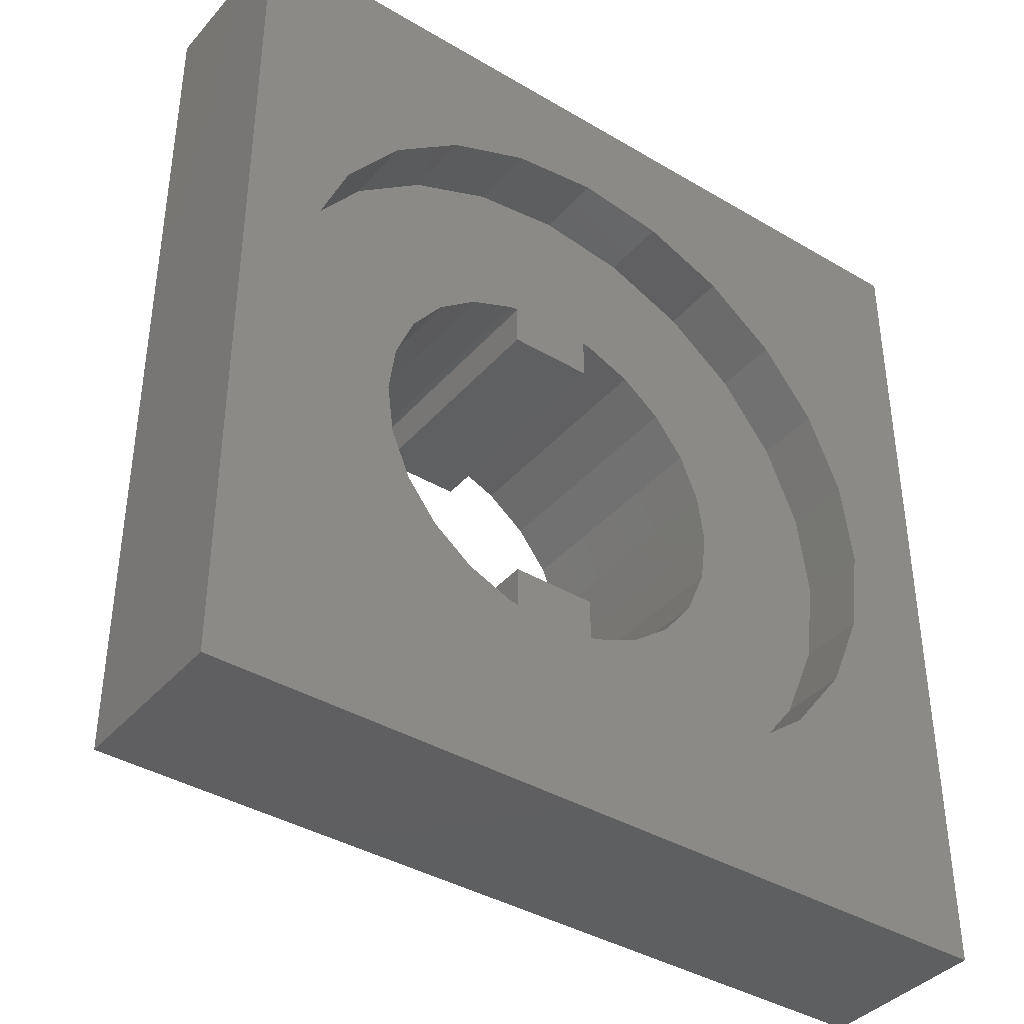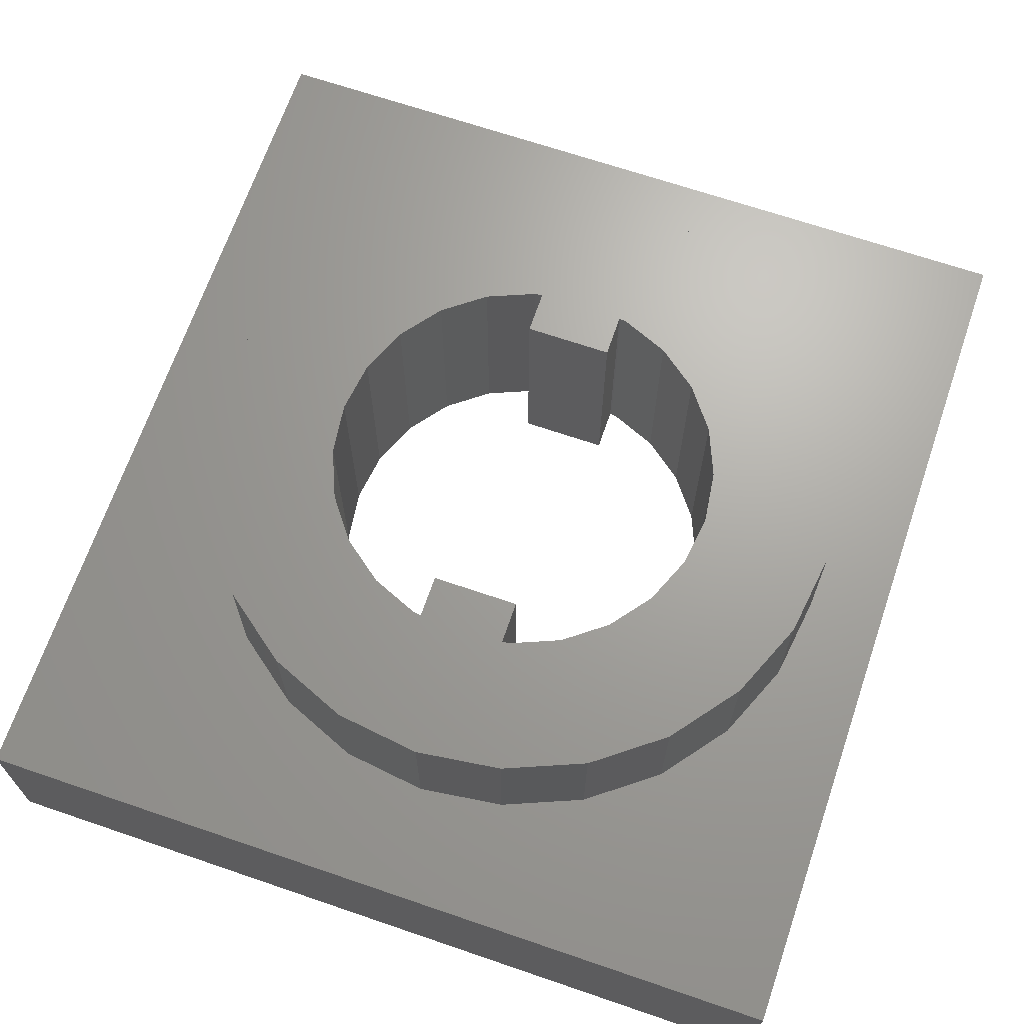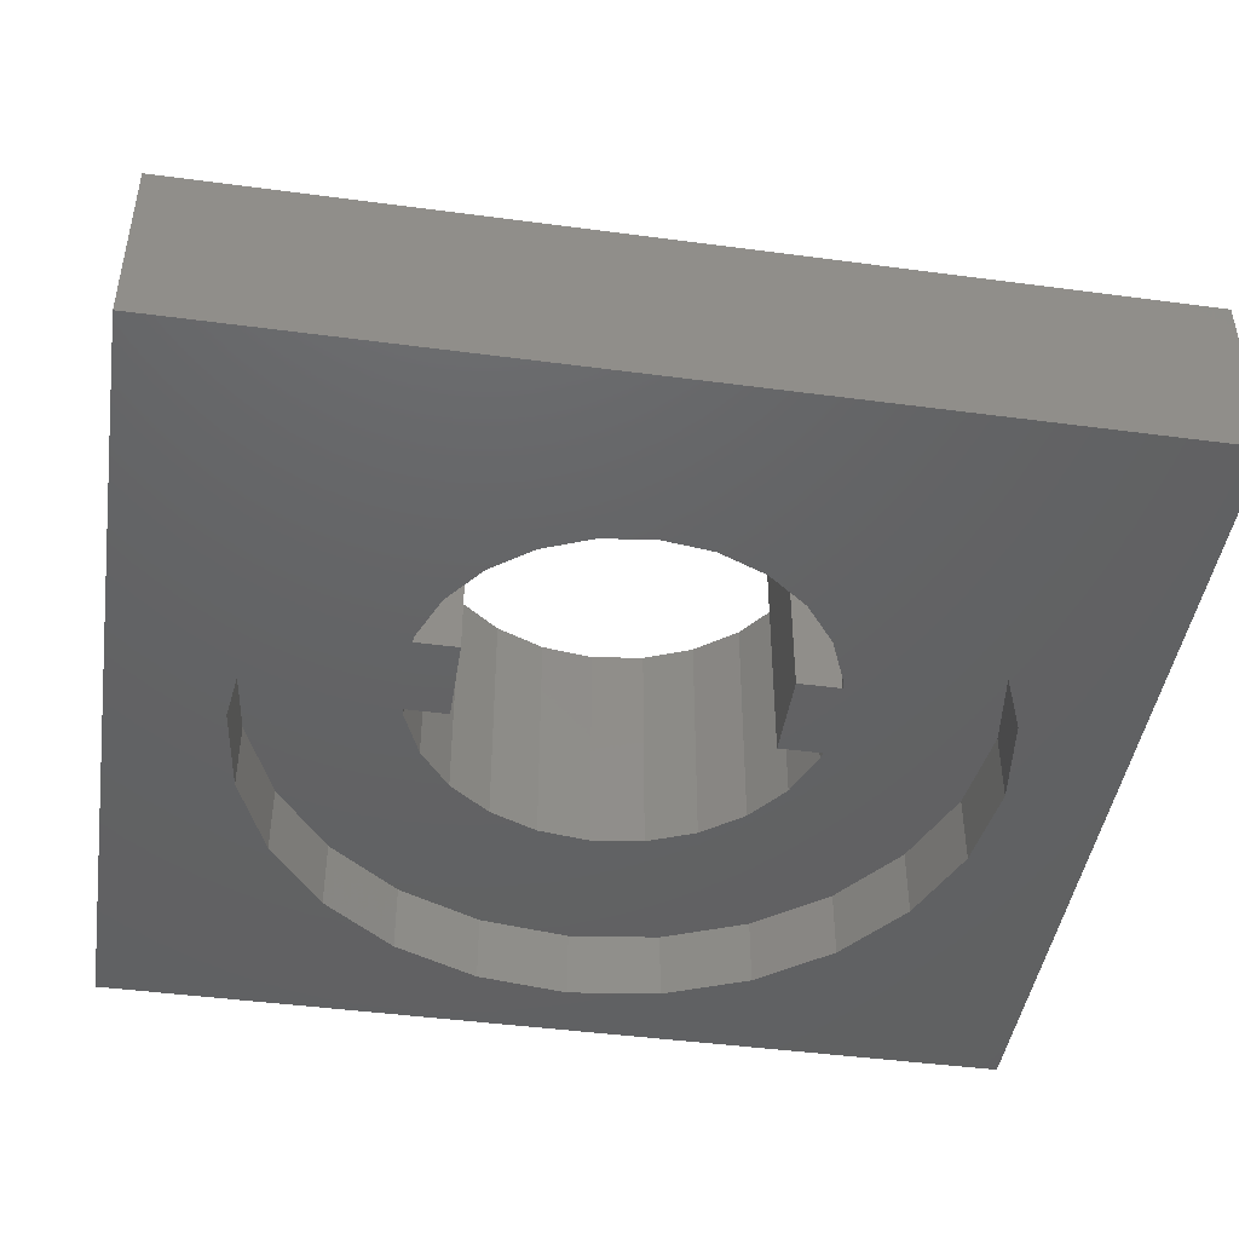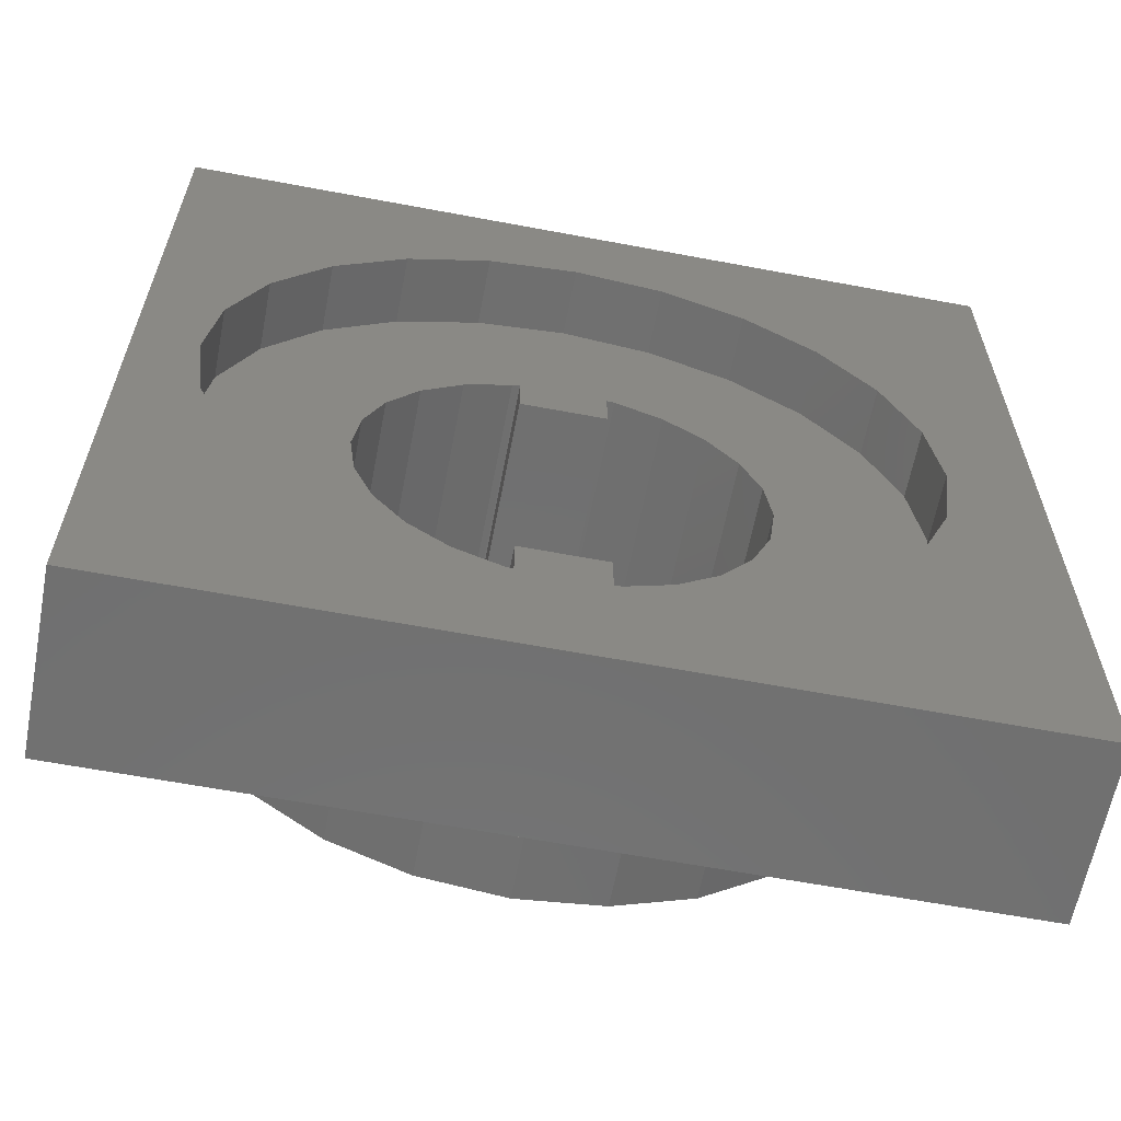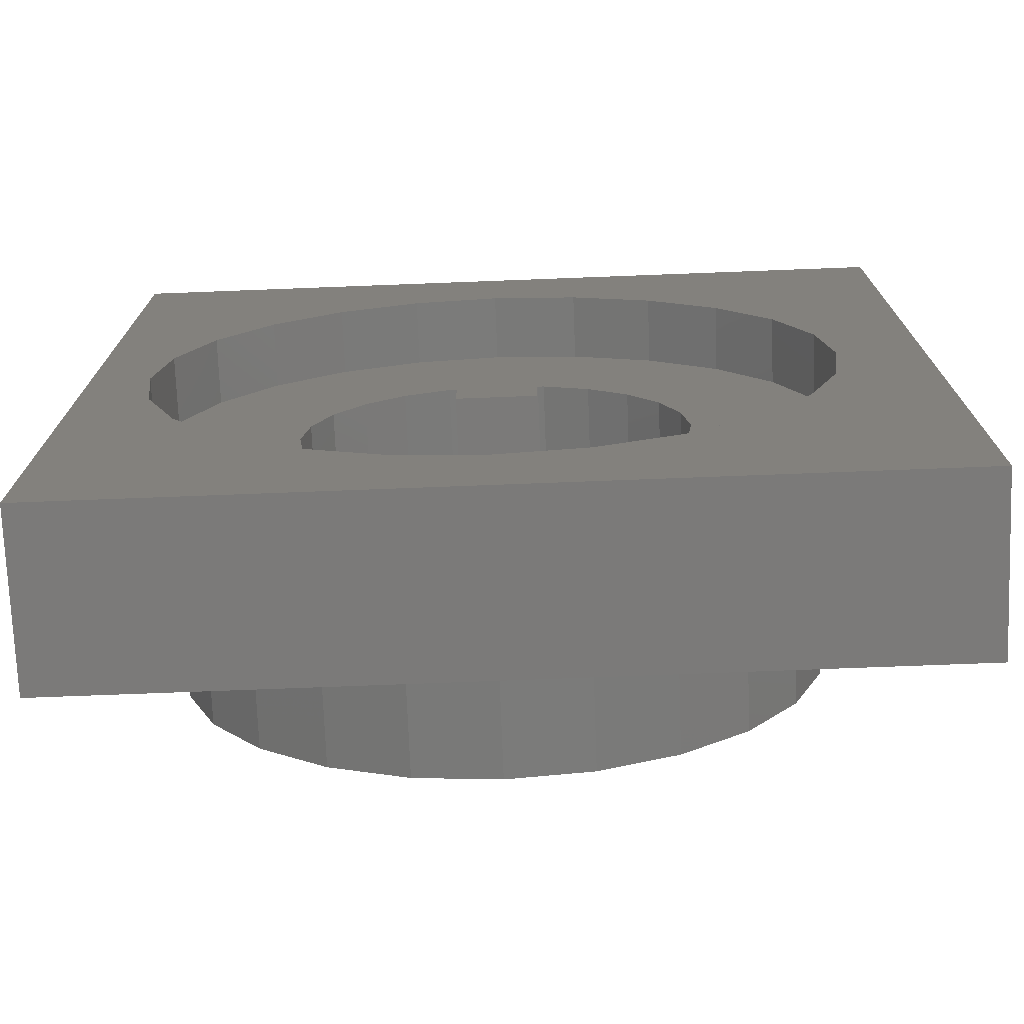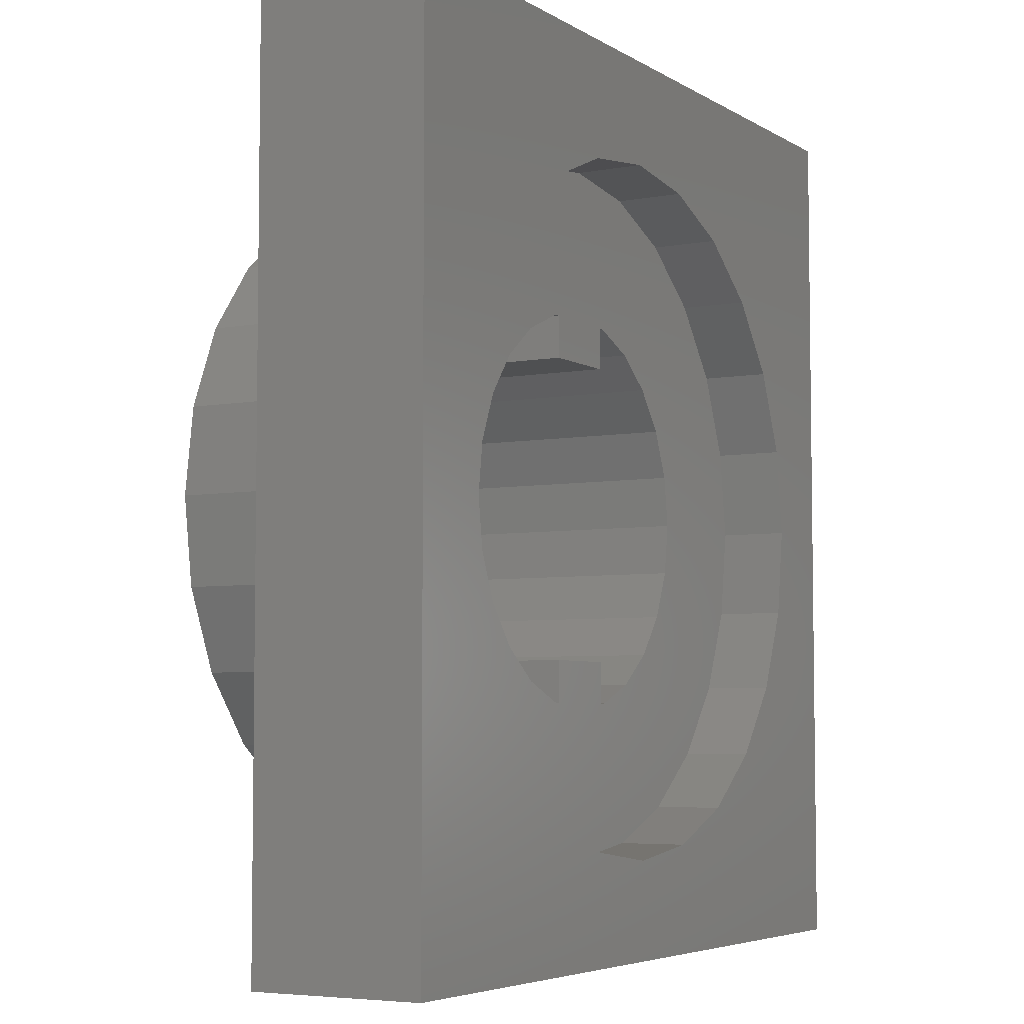
<metadata>
{"format":"stl","ext":"stl","renderer":"f3d","projection":"perspective","resolution":1024,"background":"white","views":[{"elev":-39.2,"azim":-36.5,"up":"+Z"},{"elev":67.7,"azim":-161.1,"up":"+Y"},{"elev":-44.9,"azim":81.2,"up":"+Y"},{"elev":-62.3,"azim":-10.8,"up":"+Z"},{"elev":-73.6,"azim":2.2,"up":"+Z"},{"elev":-5.2,"azim":-60.0,"up":"+Z"}]}
</metadata>
<code>
# stl→obj: 180 verts, 360 faces
v 47.66 3.04e-15 9.127
v 35.04 4.921e-15 13.13
v 16.83 3.04e-15 9.127
v 38.1 5.396e-15 14.4
v 40.73 6.152e-15 16.42
v 42.75 7.138e-15 19.05
v 44.02 8.286e-15 22.11
v 47.66 1.903e-14 42
v 31.75 4.759e-15 12.7
v 44.45 9.517e-15 25.4
v 44.02 1.075e-14 28.69
v 42.75 1.19e-14 31.75
v 40.73 1.288e-14 34.38
v 38.1 1.364e-14 36.4
v 35.04 1.411e-14 37.67
v 31.75 1.428e-14 38.1
v 19.48 8.286e-15 22.11
v 16.83 1.903e-14 42
v 20.75 7.138e-15 19.05
v 22.77 6.152e-15 16.42
v 25.4 5.396e-15 14.4
v 28.46 4.921e-15 13.13
v 19.05 9.517e-15 25.4
v 19.48 1.075e-14 28.69
v 20.75 1.19e-14 31.75
v 22.77 1.288e-14 34.38
v 25.4 1.364e-14 36.4
v 28.46 1.411e-14 37.67
v 16.83 6.35 9.127
v 16.83 6.35 42
v 47.66 6.35 42
v 47.66 6.35 9.127
v 28.46 2.54 37.67
v 25.4 2.54 36.4
v 22.77 2.54 34.38
v 20.75 2.54 31.75
v 19.48 2.54 28.69
v 19.05 2.54 25.4
v 19.48 2.54 22.11
v 20.75 2.54 19.05
v 22.77 2.54 16.42
v 25.4 2.54 14.4
v 28.46 2.54 13.13
v 31.75 2.54 12.7
v 35.04 2.54 13.13
v 38.1 2.54 14.4
v 40.73 2.54 16.42
v 42.75 2.54 19.05
v 44.02 2.54 22.11
v 44.45 2.54 25.4
v 44.02 2.54 28.69
v 42.75 2.54 31.75
v 40.73 2.54 34.38
v 38.1 2.54 36.4
v 35.04 2.54 37.67
v 31.75 2.54 38.1
v 33.35 2.54 18.38
v 30.15 2.54 18.33
v 33.35 2.54 18.33
v 30.15 2.54 18.38
v 33.35 2.54 19.89
v 30.15 2.54 19.89
v 33.41 2.54 18.33
v 33.64 2.54 18.36
v 35.4 2.54 19.09
v 36.9 2.54 20.25
v 38.06 2.54 21.75
v 38.79 2.54 23.51
v 39.04 2.54 25.4
v 38.79 2.54 27.29
v 38.06 2.54 29.05
v 36.9 2.54 30.55
v 35.4 2.54 31.71
v 33.64 2.54 32.44
v 33.41 2.54 32.47
v 33.35 2.54 32.47
v 30.15 2.54 32.47
v 30.09 2.54 18.33
v 29.86 2.54 18.36
v 28.1 2.54 19.09
v 26.6 2.54 20.25
v 25.44 2.54 21.75
v 24.71 2.54 23.51
v 24.46 2.54 25.4
v 24.71 2.54 27.29
v 25.44 2.54 29.05
v 26.6 2.54 30.55
v 28.1 2.54 31.71
v 29.86 2.54 32.44
v 30.09 2.54 32.47
v 33.35 2.54 32.42
v 30.15 2.54 30.91
v 33.35 2.54 30.91
v 30.15 2.54 32.42
v 33.35 11.43 30.91
v 30.15 11.43 30.91
v 30.15 11.43 19.89
v 33.35 11.43 19.89
v 30.15 11.43 18.38
v 30.15 11.43 32.42
v 33.35 11.43 18.38
v 33.35 11.43 32.42
v 28.62 6.35 13.72
v 25.71 6.35 14.93
v 23.2 6.35 16.85
v 21.28 6.35 19.36
v 20.07 6.35 22.27
v 31.75 6.35 13.31
v 19.66 6.35 25.4
v 20.07 6.35 28.53
v 21.28 6.35 31.44
v 23.2 6.35 33.95
v 25.71 6.35 35.87
v 28.62 6.35 37.08
v 31.75 6.35 37.49
v 43.43 6.35 22.27
v 42.22 6.35 19.36
v 40.3 6.35 16.85
v 37.79 6.35 14.93
v 34.88 6.35 13.72
v 43.84 6.35 25.4
v 43.43 6.35 28.53
v 42.22 6.35 31.44
v 40.3 6.35 33.95
v 37.79 6.35 35.87
v 34.88 6.35 37.08
v 33.35 11.43 18.33
v 30.15 11.43 18.33
v 21.28 11.43 19.36
v 30.09 11.43 18.33
v 23.2 11.43 16.85
v 29.86 11.43 18.36
v 28.1 11.43 19.09
v 26.6 11.43 20.25
v 20.07 11.43 22.27
v 25.44 11.43 21.75
v 24.71 11.43 23.51
v 19.66 11.43 25.4
v 24.46 11.43 25.4
v 24.71 11.43 27.29
v 20.07 11.43 28.53
v 25.44 11.43 29.05
v 21.28 11.43 31.44
v 26.6 11.43 30.55
v 28.1 11.43 31.71
v 23.2 11.43 33.95
v 29.86 11.43 32.44
v 30.09 11.43 32.47
v 30.15 11.43 32.47
v 33.35 11.43 32.47
v 33.41 11.43 32.47
v 40.3 11.43 33.95
v 37.79 11.43 35.87
v 25.71 11.43 35.87
v 28.62 11.43 37.08
v 34.88 11.43 37.08
v 31.75 11.43 37.49
v 28.62 11.43 13.72
v 34.88 11.43 13.72
v 31.75 11.43 13.31
v 25.71 11.43 14.93
v 37.79 11.43 14.93
v 40.3 11.43 16.85
v 42.22 11.43 19.36
v 33.41 11.43 18.33
v 33.64 11.43 18.36
v 35.4 11.43 19.09
v 36.9 11.43 20.25
v 43.43 11.43 22.27
v 38.06 11.43 21.75
v 38.79 11.43 23.51
v 43.84 11.43 25.4
v 39.04 11.43 25.4
v 38.79 11.43 27.29
v 43.43 11.43 28.53
v 38.06 11.43 29.05
v 42.22 11.43 31.44
v 36.9 11.43 30.55
v 35.4 11.43 31.71
v 33.64 11.43 32.44
f 1 2 3
f 2 1 4
f 4 1 5
f 5 1 6
f 6 1 7
f 7 1 8
f 3 2 9
f 7 8 10
f 10 8 11
f 11 8 12
f 12 8 13
f 13 8 14
f 14 8 15
f 15 8 16
f 3 17 18
f 17 3 19
f 19 3 20
f 20 3 21
f 21 3 22
f 22 3 9
f 18 17 23
f 18 23 24
f 18 24 25
f 18 25 26
f 18 26 27
f 18 27 28
f 18 28 16
f 18 16 8
f 18 29 3
f 29 18 30
f 8 30 18
f 30 8 31
f 32 8 1
f 8 32 31
f 32 3 29
f 3 32 1
f 33 27 34
f 27 33 28
f 34 26 35
f 26 34 27
f 36 26 25
f 26 36 35
f 37 25 24
f 25 37 36
f 38 24 23
f 24 38 37
f 39 23 17
f 23 39 38
f 40 17 19
f 17 40 39
f 41 19 20
f 19 41 40
f 21 41 20
f 41 21 42
f 22 42 21
f 42 22 43
f 9 43 22
f 43 9 44
f 2 44 9
f 44 2 45
f 4 45 2
f 45 4 46
f 5 46 4
f 46 5 47
f 6 47 5
f 47 6 48
f 7 48 6
f 48 7 49
f 10 49 7
f 49 10 50
f 11 50 10
f 50 11 51
f 12 51 11
f 51 12 52
f 13 52 12
f 52 13 53
f 53 14 54
f 14 53 13
f 54 15 55
f 15 54 14
f 55 16 56
f 16 55 15
f 56 28 33
f 28 56 16
f 57 58 59
f 58 57 60
f 60 57 61
f 60 61 62
f 45 43 44
f 43 45 46
f 43 46 42
f 42 46 41
f 41 46 47
f 41 47 48
f 41 48 63
f 63 48 64
f 64 48 65
f 65 48 49
f 65 49 66
f 66 49 67
f 67 49 68
f 68 49 50
f 68 50 69
f 69 50 70
f 70 50 51
f 70 51 71
f 71 51 52
f 71 52 72
f 72 52 73
f 73 52 74
f 74 52 53
f 74 53 75
f 75 53 76
f 76 53 77
f 77 53 35
f 35 53 34
f 34 53 54
f 34 54 33
f 33 54 55
f 33 55 56
f 41 78 40
f 78 41 63
f 78 63 59
f 78 59 58
f 40 78 79
f 40 79 80
f 40 80 39
f 39 80 81
f 39 81 82
f 39 82 83
f 39 83 38
f 38 83 84
f 38 84 37
f 37 84 85
f 37 85 86
f 37 86 36
f 36 86 87
f 36 87 88
f 36 88 89
f 36 89 35
f 35 89 90
f 35 90 77
f 91 92 93
f 92 91 94
f 94 91 77
f 77 91 76
f 95 92 96
f 92 95 93
f 61 97 62
f 97 61 98
f 97 60 62
f 60 97 99
f 100 92 94
f 92 100 96
f 101 61 57
f 61 101 98
f 95 91 93
f 91 95 102
f 29 103 32
f 103 29 104
f 104 29 105
f 105 29 106
f 106 29 107
f 107 29 30
f 32 103 108
f 107 30 109
f 109 30 110
f 110 30 111
f 111 30 112
f 112 30 113
f 113 30 114
f 114 30 115
f 32 116 31
f 116 32 117
f 117 32 118
f 118 32 119
f 119 32 120
f 120 32 108
f 31 116 121
f 31 121 122
f 31 122 123
f 31 123 124
f 31 124 125
f 31 125 126
f 31 126 115
f 31 115 30
f 99 127 128
f 127 99 101
f 101 99 97
f 101 97 98
f 129 130 131
f 130 129 132
f 132 129 133
f 133 129 134
f 134 129 135
f 134 135 136
f 136 135 137
f 137 135 138
f 137 138 139
f 139 138 140
f 140 138 141
f 140 141 142
f 142 141 143
f 142 143 144
f 144 143 145
f 145 143 146
f 145 146 147
f 147 146 148
f 148 146 149
f 149 146 150
f 150 146 151
f 151 146 152
f 152 146 153
f 153 146 154
f 153 154 155
f 153 155 156
f 156 155 157
f 158 159 160
f 159 158 161
f 159 161 162
f 162 161 131
f 162 131 163
f 163 131 164
f 164 131 165
f 165 131 130
f 165 130 128
f 165 128 127
f 164 165 166
f 164 166 167
f 164 167 168
f 164 168 169
f 169 168 170
f 169 170 171
f 169 171 172
f 172 171 173
f 172 173 174
f 172 174 175
f 175 174 176
f 175 176 177
f 177 176 178
f 177 178 179
f 177 179 152
f 152 179 180
f 152 180 151
f 100 95 96
f 95 100 102
f 102 100 149
f 102 149 150
f 146 111 112
f 111 146 143
f 113 146 112
f 146 113 154
f 114 154 113
f 154 114 155
f 115 155 114
f 155 115 157
f 126 157 115
f 157 126 156
f 125 156 126
f 156 125 153
f 124 153 125
f 153 124 152
f 177 124 123
f 124 177 152
f 175 123 122
f 123 175 177
f 172 122 121
f 122 172 175
f 169 121 116
f 121 169 172
f 164 116 117
f 116 164 169
f 163 117 118
f 117 163 164
f 163 119 162
f 119 163 118
f 162 120 159
f 120 162 119
f 159 108 160
f 108 159 120
f 160 103 158
f 103 160 108
f 158 104 161
f 104 158 103
f 161 105 131
f 105 161 104
f 106 131 105
f 131 106 129
f 135 106 107
f 106 135 129
f 109 135 107
f 135 109 138
f 110 138 109
f 138 110 141
f 111 141 110
f 141 111 143
f 60 128 58
f 128 60 99
f 58 130 78
f 130 58 128
f 78 132 79
f 132 78 130
f 79 133 80
f 133 79 132
f 80 134 81
f 134 80 133
f 134 82 81
f 82 134 136
f 136 83 82
f 83 136 137
f 137 84 83
f 84 137 139
f 139 85 84
f 85 139 140
f 140 86 85
f 86 140 142
f 142 87 86
f 87 142 144
f 145 87 144
f 87 145 88
f 147 88 145
f 88 147 89
f 148 89 147
f 89 148 90
f 149 90 148
f 90 149 77
f 149 94 77
f 94 149 100
f 91 150 76
f 150 91 102
f 151 76 150
f 76 151 75
f 180 75 151
f 75 180 74
f 179 74 180
f 74 179 73
f 178 73 179
f 73 178 72
f 178 71 72
f 71 178 176
f 176 70 71
f 70 176 174
f 174 69 70
f 69 174 173
f 173 68 69
f 68 173 171
f 171 67 68
f 67 171 170
f 170 66 67
f 66 170 168
f 66 167 65
f 167 66 168
f 65 166 64
f 166 65 167
f 64 165 63
f 165 64 166
f 63 127 59
f 127 63 165
f 127 57 59
f 57 127 101

</code>
